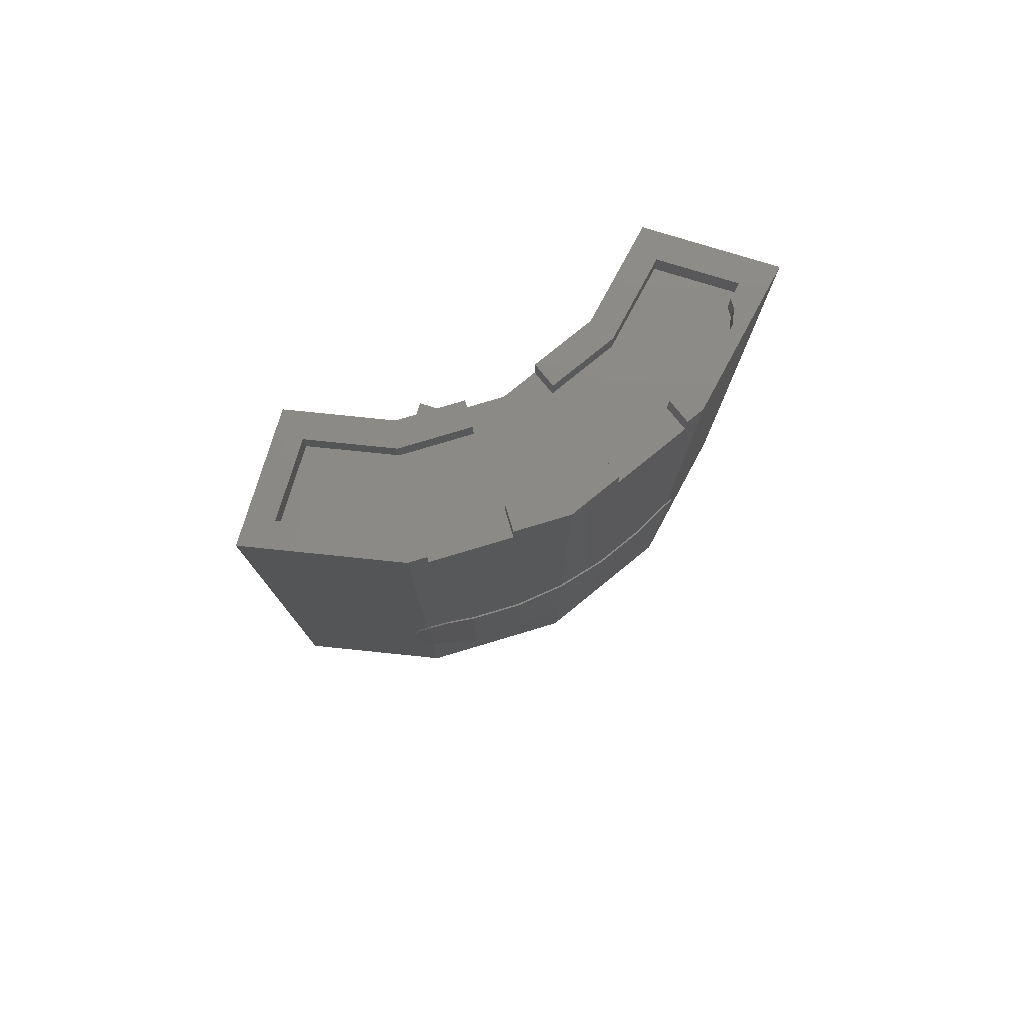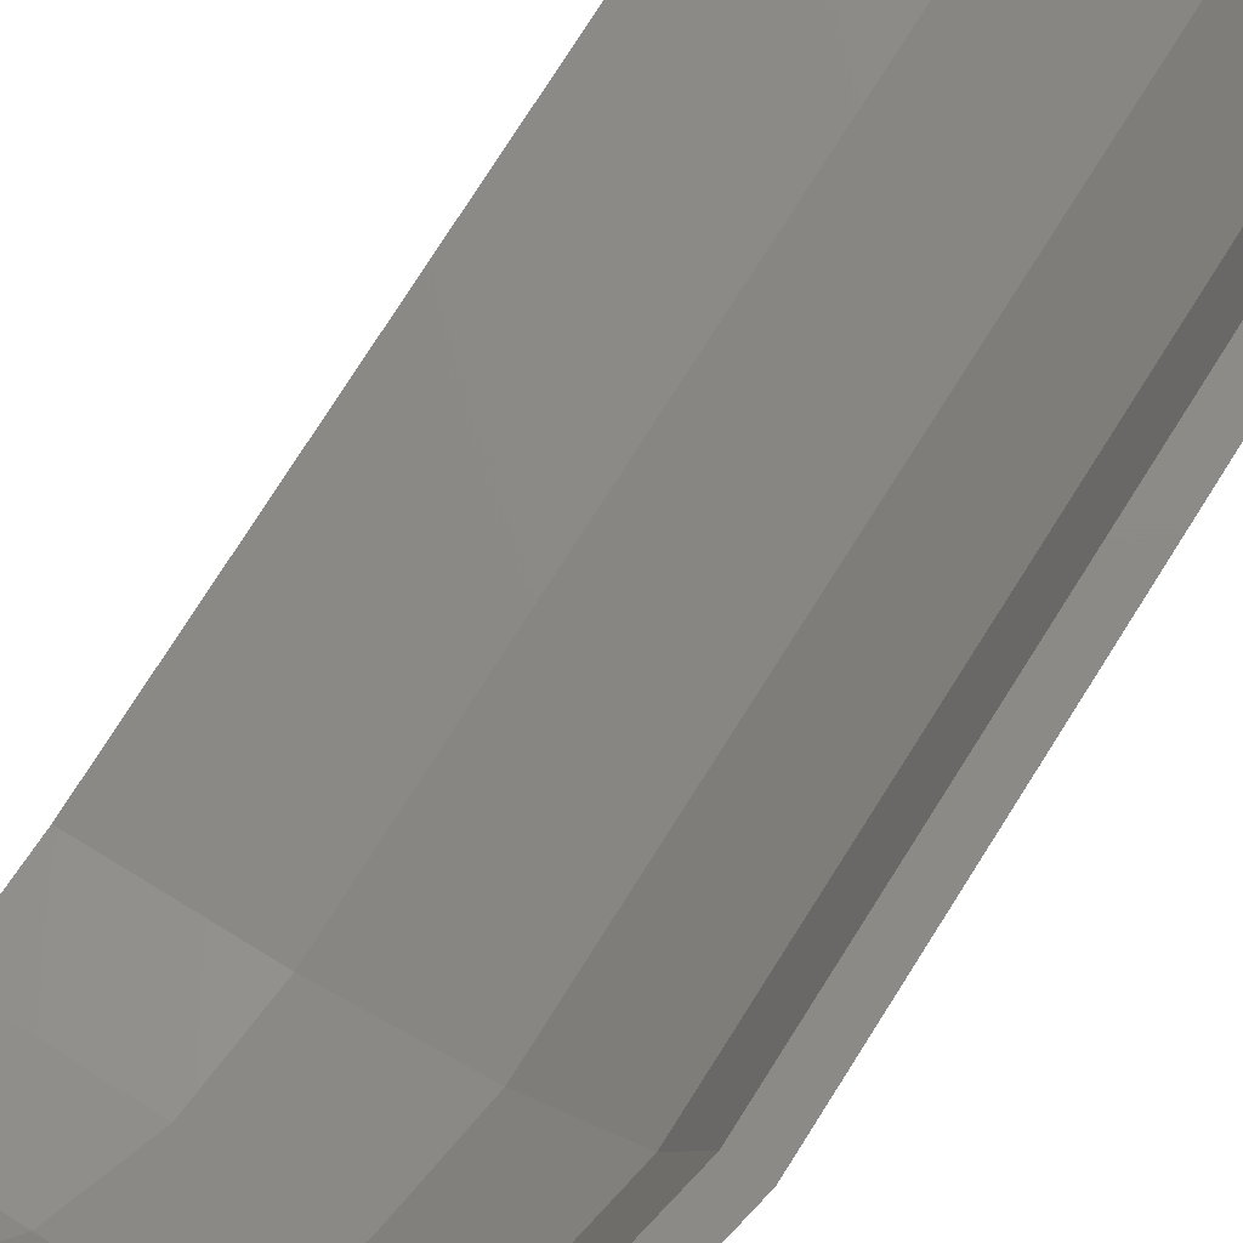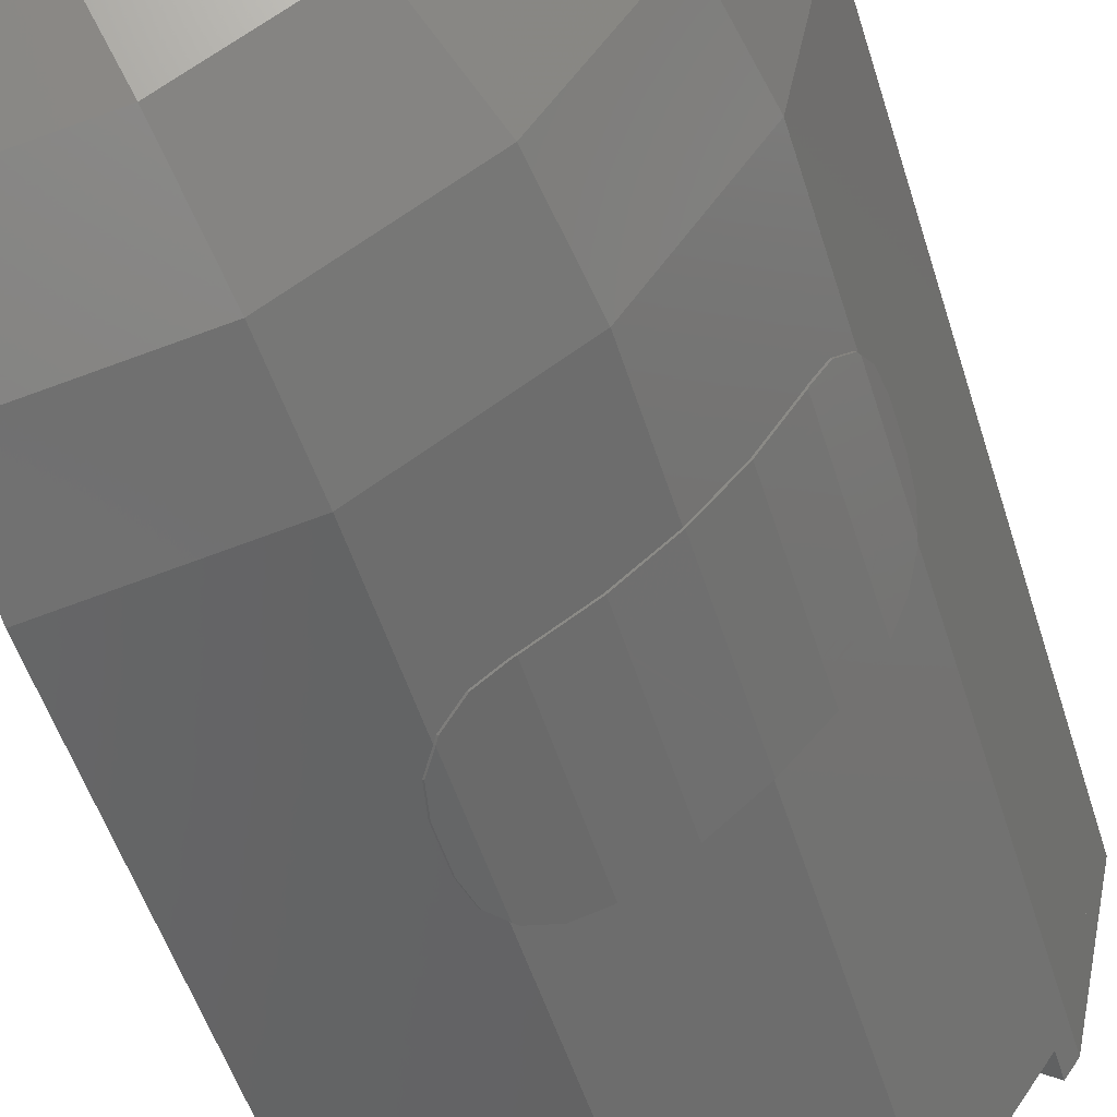
<metadata>
{"format":"stl","ext":"stl","renderer":"f3d","projection":"perspective","resolution":1024,"background":"white","views":[{"elev":78.4,"azim":107.1,"up":"+Y"},{"elev":77.4,"azim":32.4,"up":"+Z"},{"elev":-48.3,"azim":16.2,"up":"+Z"}]}
</metadata>
<code>
# stl→obj: 348 verts, 652 faces
v 1.626 5.6 -0.6736
v 2.024 5.6 -0.925
v 1.753 5.6 -1.331
v 2.17 5.76 -0.5697
v 2.222 5.76 -0.4918
v 2.217 5.76 -0.9185
v 2.24 5.76 -0.4
v 2.222 5.76 -0.3082
v 2.4 5.76 0
v 2.208 5.6 -0.16
v 2.189 5.6 -0.2586
v 1.728 5.6 -0.16
v 1.331 5.6 -1.753
v 0.925 5.6 -2.024
v 0.6736 5.6 -1.626
v 0.9185 5.76 -2.217
v 0.4918 5.76 -2.222
v 0.5697 5.76 -2.17
v 0 5.76 -2.4
v 0.3082 5.76 -2.222
v 0.4 5.76 -2.24
v 0.16 5.6 -1.728
v 0.2586 5.6 -2.189
v 0.16 5.6 -2.208
v 0 0 0
v 0 0 -0.8
v 0.3061 0 -0.7391
v 0.5657 0 -0.5657
v 0.7391 0 -0.3061
v 0.8 0 0
v 0.8 0.16 0
v 0.7391 0.16 -0.3061
v 0 0.16 0
v 0.5657 0.16 -0.5657
v 0.3061 0.16 -0.7391
v 0 0.16 -0.8
v 2.222 5.6 -0.3082
v 2.24 5.6 -0.4
v 2.17 5.6 -0.5697
v 2.222 5.6 -0.4918
v 0.5697 5.6 -2.17
v 0.4918 5.6 -2.222
v 0.4 5.6 -2.24
v 0.3082 5.6 -2.222
v 0.9184 1.6 -2.217
v 0.8718 0.9877 -2.105
v 0 0.9877 -2.278
v 0 1.6 -2.4
v 0.7391 0.4686 -1.784
v 0 0.4686 -1.931
v 0.5405 0.1218 -1.305
v 0 0.1218 -1.412
v 1.697 1.6 -1.697
v 1.611 0.9877 -1.611
v 1.366 0.4686 -1.366
v 0.9987 0.1218 -0.9987
v 2.217 1.6 -0.9184
v 2.105 0.9877 -0.8718
v 1.784 0.4686 -0.7391
v 1.305 0.1218 -0.5405
v 2.4 1.6 -1e-06
v 2.278 0.9877 1e-06
v 1.931 0.4686 4e-06
v 1.412 0.1218 1e-06
v 0 1.6 -2.24
v 0 1.049 -2.13
v 0.8153 1.049 -1.968
v 0.8572 1.6 -2.069
v 0 0.5818 -1.818
v 0.6958 0.5818 -1.68
v 0 0.2696 -1.351
v 0.517 0.2696 -1.248
v 1.506 1.049 -1.506
v 1.584 1.6 -1.584
v 1.286 0.5818 -1.286
v 0.9554 0.2696 -0.9554
v 1.968 1.049 -0.8153
v 2.069 1.6 -0.8572
v 1.68 0.5818 -0.6958
v 1.248 0.2696 -0.517
v 2.13 1.049 4e-06
v 2.24 1.6 2e-06
v 1.818 0.5818 -2e-06
v 1.351 0.2696 0
v 2.4 1.6 0
v 2.24 5.44 0
v 2.24 1.6 0
v 0 5.44 -2.24
v 1.6 5.76 0
v 1.6 5.44 0
v 2.155 5.6 -1.012
v 2.024 5.76 -0.925
v 2.155 5.76 -1.012
v 1.883 5.6 -1.418
v 1.584 5.6 -1.584
v 1.753 5.76 -1.331
v 1.584 5.76 -1.584
v 1.883 5.76 -1.418
v 2.12 5.6 -0.6028
v 2.12 5.76 -0.6028
v 2.189 5.76 -0.2586
v 2.07 5.76 -0.8572
v 2.07 5.6 -0.8572
v 2.208 5.76 -0.16
v 1.131 5.44 -1.131
v 1.478 5.44 -0.6123
v 1.255 5.6 -0.9458
v 1.131 5.6 -1.131
v 1.478 5.76 -0.6123
v 1.255 5.76 -0.9458
v 1.386 5.76 -1.033
v 1.386 5.6 -1.033
v 1.728 5.76 -0.16
v 1.626 5.76 -0.6736
v 1.697 5.76 -1.697
v 1.697 5.6 -1.697
v 2.217 5.6 -0.9185
v 2.4 5.6 0
v 0 5.44 -1.6
v 0 5.76 -1.6
v 1.012 5.76 -2.155
v 0.925 5.76 -2.024
v 1.012 5.6 -2.155
v 1.418 5.6 -1.883
v 1.331 5.76 -1.753
v 1.418 5.76 -1.883
v 0.6028 5.76 -2.12
v 0.6028 5.6 -2.12
v 0.2586 5.76 -2.189
v 0.8572 5.6 -2.07
v 0.8572 5.76 -2.07
v 0.16 5.76 -2.208
v 0.9458 5.6 -1.255
v 0.6123 5.44 -1.478
v 0.9458 5.76 -1.255
v 0.6123 5.76 -1.478
v 1.033 5.6 -1.386
v 1.033 5.76 -1.386
v 0.16 5.76 -1.728
v 0.6736 5.76 -1.626
v 0.9185 5.6 -2.217
v 0 5.6 -2.4
v 0.4 -0.16 -0.64
v 0.4 0 -0.64
v 0.5697 0 -0.5697
v 0.5697 -0.16 -0.5697
v 0.64 0 -0.4
v 0.64 -0.16 -0.4
v 0.5697 0 -0.2303
v 0.5697 -0.16 -0.2303
v 0.4 0 -0.16
v 0.4 -0.16 -0.16
v 0.2303 0 -0.2303
v 0.2303 -0.16 -0.2303
v 0.16 0 -0.4
v 0.16 -0.16 -0.4
v 0.2303 0 -0.5697
v 0.2303 -0.16 -0.5697
v 1.412 0.1218 0
v 1.931 0.4686 0
v 1.818 0.5818 0
v 2.278 0.9877 0
v 2.13 1.049 0
v 0.9184 5.6 -2.217
v 2.217 5.6 -0.9184
v 2.069 5.44 -0.8572
v 1.584 5.44 -1.584
v 0.8572 5.44 -2.069
v 0 5.44 -1.92
v 0.7348 5.44 -1.774
v 1.358 5.44 -1.358
v 1.774 5.44 -0.7348
v 1.92 5.44 0
v 0.4 -0.16 -0.4
v 2.152 2.39 -1.052
v 2.209 2.477 -0.9354
v 2.084 2.36 -1.189
v 2.209 3.283 -0.9354
v 2.152 3.37 -1.052
v 2.084 3.4 -1.189
v 0.9354 2.477 -2.209
v 1.052 2.39 -2.152
v 1.189 2.36 -2.084
v 1.052 3.37 -2.152
v 0.9354 3.283 -2.209
v 1.189 3.4 -2.084
v 1.704 2.36 -1.704
v 1.911 2.36 -1.468
v 1.904 2.36 -1.461
v 1.697 2.36 -1.697
v 1.697 3.4 -1.697
v 1.904 3.4 -1.461
v 1.911 3.4 -1.468
v 1.704 3.4 -1.704
v 2.085 2.36 -1.207
v 2.078 2.36 -1.2
v 2.078 3.4 -1.2
v 2.085 3.4 -1.207
v 2.091 2.36 -1.196
v 2.091 3.4 -1.196
v 2.159 2.39 -1.059
v 2.159 3.37 -1.059
v 2.217 2.506 -0.9184
v 2.217 3.254 -0.9184
v 2.216 2.477 -0.9425
v 2.216 3.283 -0.9425
v 2.224 2.506 -0.9255
v 2.224 3.254 -0.9255
v 2.246 2.607 -0.8614
v 2.239 2.607 -0.8543
v 2.246 3.153 -0.8614
v 2.239 3.153 -0.8543
v 2.249 2.76 -0.8254
v 2.249 3 -0.8254
v 2.256 2.76 -0.8325
v 2.256 3 -0.8325
v 1.461 2.36 -1.904
v 1.468 2.36 -1.911
v 1.468 3.4 -1.911
v 1.461 3.4 -1.904
v 1.2 2.36 -2.078
v 1.207 2.36 -2.085
v 1.207 3.4 -2.085
v 1.2 3.4 -2.078
v 1.196 2.36 -2.091
v 1.196 3.4 -2.091
v 1.059 2.39 -2.159
v 1.059 3.37 -2.159
v 0.9184 3.254 -2.217
v 0.9184 2.506 -2.217
v 0.9425 2.477 -2.216
v 0.9425 3.283 -2.216
v 0.9255 2.506 -2.224
v 0.9255 3.254 -2.224
v 0.8543 2.607 -2.239
v 0.8614 2.607 -2.246
v 0.8543 3.153 -2.239
v 0.8614 3.153 -2.246
v 0.8254 2.76 -2.249
v 0.8254 3 -2.249
v 0.8325 2.76 -2.256
v 0.8325 3 -2.256
v 1.889 3.18 -1.494
v 1.875 3.168 -1.509
v 1.836 3.18 -1.554
v 1.911 3.24 -1.468
v 1.911 3.18 -1.468
v 2.026 3.24 -1.297
v 2.085 3.28 -1.207
v 1.911 3.28 -1.468
v 2.026 2.52 -1.297
v 1.911 2.48 -1.468
v 1.911 2.52 -1.468
v 2.07 3.16 -1.23
v 2.048 3.024 -1.263
v 1.997 3.08 -1.34
v 2.085 3.218 -1.207
v 2.026 3.18 -1.297
v 2.085 3.141 -1.207
v 2.085 2.97 -1.207
v 2.1 3.12 -1.178
v 2.125 3.158 -1.126
v 2.126 2.92 -1.124
v 2.121 2.9 -1.135
v 2.114 2.9 -1.15
v 2.205 3.107 -0.9641
v 2.178 3.198 -1.019
v 2.205 2.653 -0.9641
v 2.178 2.562 -1.019
v 1.468 2.583 -1.911
v 1.468 2.617 -1.911
v 1.475 2.612 -1.904
v 1.468 2.52 -1.911
v 1.463 2.58 -1.914
v 1.463 2.62 -1.914
v 1.468 3.24 -1.911
v 1.207 3.28 -2.085
v 1.468 3.28 -1.911
v 1.468 2.48 -1.911
v 1.297 2.52 -2.026
v 1.23 2.592 -2.07
v 1.297 2.692 -2.026
v 1.363 2.652 -1.981
v 0.9641 2.653 -2.205
v 1.019 2.562 -2.178
v 0.9641 3.107 -2.205
v 1.019 3.198 -2.178
v 1.773 3.172 -1.626
v 1.773 3.148 -1.626
v 1.704 2.52 -1.704
v 1.704 3.24 -1.704
v 1.783 3.18 -1.614
v 1.783 3.14 -1.614
v 1.836 3.14 -1.554
v 1.846 3.148 -1.542
v 1.889 3.14 -1.494
v 1.704 3.28 -1.704
v 1.704 2.48 -1.704
v 1.911 3.133 -1.468
v 1.846 3.172 -1.542
v 1.875 3.152 -1.509
v 1.948 3.12 -1.413
v 2.085 2.48 -1.207
v 2.085 2.542 -1.207
v 2.091 3.28 -1.196
v 2.091 2.48 -1.196
v 2.091 2.96 -1.196
v 2.109 2.92 -1.16
v 2.121 3.04 -1.135
v 2.138 3.259 -1.1
v 2.138 2.501 -1.1
v 2.125 2.602 -1.126
v 2.152 3.067 -1.072
v 2.126 2.96 -1.124
v 2.152 2.693 -1.072
v 2.162 2.96 -1.053
v 2.162 2.8 -1.053
v 2.215 3 -0.9451
v 2.215 2.76 -0.9451
v 1.475 2.588 -1.904
v 1.297 2.58 -2.026
v 1.23 2.74 -2.07
v 1.207 2.48 -2.085
v 1.297 3.24 -2.026
v 1.207 2.761 -2.085
v 1.207 2.605 -2.085
v 1.207 2.542 -2.085
v 1.207 3.218 -2.085
v 1.196 3.28 -2.091
v 1.196 2.48 -2.091
v 1.1 2.501 -2.138
v 1.1 3.259 -2.138
v 1.126 2.602 -2.125
v 1.16 2.628 -2.109
v 1.16 2.8 -2.109
v 1.124 2.848 -2.126
v 1.106 2.72 -2.135
v 1.114 2.868 -2.132
v 1.126 3.158 -2.125
v 1.089 2.8 -2.144
v 1.072 2.693 -2.152
v 1.089 2.848 -2.144
v 1.099 2.868 -2.139
v 1.072 3.067 -2.152
v 1.053 2.8 -2.162
v 1.053 2.96 -2.162
v 0.9451 2.76 -2.215
v 0.9451 3 -2.215
f 1 2 3
f 4 5 6
f 7 8 9
f 10 11 12
f 13 14 15
f 16 17 18
f 19 20 21
f 22 23 24
f 25 26 27
f 25 27 28
f 25 28 29
f 25 29 30
f 31 32 33
f 32 34 33
f 34 35 33
f 35 36 33
f 37 38 39
f 38 40 39
f 41 42 43
f 41 43 44
f 45 46 47
f 45 47 48
f 46 49 50
f 46 50 47
f 49 51 52
f 49 52 50
f 51 27 26
f 51 26 52
f 53 54 46
f 53 46 45
f 54 55 49
f 54 49 46
f 55 56 51
f 55 51 49
f 56 28 27
f 56 27 51
f 57 58 54
f 57 54 53
f 58 59 55
f 58 55 54
f 59 60 56
f 59 56 55
f 60 29 28
f 60 28 56
f 61 62 58
f 61 58 57
f 62 63 59
f 62 59 58
f 63 64 60
f 63 60 59
f 64 30 29
f 64 29 60
f 65 66 67
f 65 67 68
f 66 69 70
f 66 70 67
f 69 71 72
f 69 72 70
f 71 36 35
f 71 35 72
f 68 67 73
f 68 73 74
f 67 70 75
f 67 75 73
f 70 72 76
f 70 76 75
f 72 35 34
f 72 34 76
f 74 73 77
f 74 77 78
f 73 75 79
f 73 79 77
f 75 76 80
f 75 80 79
f 76 34 32
f 76 32 80
f 78 77 81
f 78 81 82
f 77 79 83
f 77 83 81
f 79 80 84
f 79 84 83
f 80 32 31
f 80 31 84
f 85 9 86
f 85 86 87
f 48 65 88
f 48 88 19
f 89 90 86
f 89 86 9
f 91 2 92
f 91 92 93
f 94 3 2
f 94 2 91
f 95 3 96
f 95 96 97
f 98 96 3
f 98 3 94
f 99 39 4
f 99 4 100
f 5 7 9
f 5 9 6
f 101 8 37
f 101 37 11
f 102 92 2
f 102 2 103
f 103 99 100
f 103 100 102
f 102 100 4
f 102 4 6
f 2 1 99
f 2 99 103
f 11 99 1
f 11 1 12
f 37 39 99
f 37 99 11
f 11 10 104
f 11 104 101
f 8 101 104
f 8 104 9
f 105 106 107
f 105 107 108
f 107 106 109
f 107 109 110
f 106 90 89
f 106 89 109
f 110 111 112
f 110 112 107
f 89 9 104
f 89 104 113
f 113 104 10
f 113 10 12
f 109 89 113
f 109 113 114
f 113 12 1
f 113 1 114
f 110 109 114
f 110 114 111
f 95 112 1
f 95 1 3
f 112 95 108
f 112 108 107
f 111 114 1
f 111 1 112
f 115 98 94
f 115 94 116
f 97 96 98
f 97 98 115
f 117 91 93
f 117 93 6
f 93 92 102
f 93 102 6
f 6 9 118
f 6 118 117
f 19 88 119
f 19 119 120
f 121 122 14
f 121 14 123
f 123 14 13
f 123 13 124
f 97 125 13
f 97 13 95
f 124 13 125
f 124 125 126
f 127 18 41
f 127 41 128
f 16 19 21
f 16 21 17
f 23 44 20
f 23 20 129
f 130 14 122
f 130 122 131
f 131 127 128
f 131 128 130
f 16 18 127
f 16 127 131
f 130 128 15
f 130 15 14
f 22 15 128
f 22 128 23
f 23 128 41
f 23 41 44
f 129 132 24
f 129 24 23
f 129 20 19
f 129 19 132
f 108 133 134
f 108 134 105
f 135 136 134
f 135 134 133
f 136 120 119
f 136 119 134
f 133 137 138
f 133 138 135
f 139 132 19
f 139 19 120
f 22 24 132
f 22 132 139
f 140 139 120
f 140 120 136
f 140 15 22
f 140 22 139
f 138 140 136
f 138 136 135
f 137 95 13
f 137 13 15
f 133 108 95
f 133 95 137
f 137 15 140
f 137 140 138
f 116 124 126
f 116 126 115
f 115 126 125
f 115 125 97
f 16 121 123
f 16 123 141
f 16 131 122
f 16 122 121
f 141 142 19
f 141 19 16
f 143 144 145
f 143 145 146
f 146 145 147
f 146 147 148
f 148 147 149
f 148 149 150
f 150 149 151
f 150 151 152
f 152 151 153
f 152 153 154
f 154 153 155
f 154 155 156
f 156 155 157
f 156 157 158
f 158 157 144
f 158 144 143
f 25 30 31
f 25 31 33
f 25 33 36
f 25 36 26
f 31 30 159
f 31 159 84
f 84 159 160
f 84 160 161
f 161 160 162
f 161 162 163
f 163 162 85
f 163 85 87
f 65 48 47
f 65 47 66
f 66 47 50
f 66 50 69
f 69 50 52
f 69 52 71
f 71 52 26
f 71 26 36
f 48 142 164
f 48 164 45
f 45 164 116
f 45 116 53
f 53 116 165
f 53 165 57
f 57 165 118
f 57 118 85
f 87 86 166
f 87 166 78
f 78 166 167
f 78 167 74
f 74 167 168
f 74 168 68
f 68 168 88
f 68 88 65
f 37 8 7
f 37 7 38
f 38 7 5
f 38 5 40
f 40 5 4
f 40 4 39
f 41 18 17
f 41 17 42
f 42 17 21
f 42 21 43
f 43 21 20
f 43 20 44
f 119 169 170
f 119 170 134
f 134 170 171
f 134 171 105
f 105 171 172
f 105 172 106
f 106 172 173
f 106 173 90
f 169 88 168
f 169 168 170
f 170 168 167
f 170 167 171
f 171 167 166
f 171 166 172
f 172 166 86
f 172 86 173
f 174 143 146
f 174 146 148
f 174 148 150
f 174 150 152
f 174 152 154
f 174 154 156
f 174 156 158
f 174 158 143
f 175 176 177
f 178 179 180
f 181 182 183
f 184 185 186
f 187 188 189
f 189 190 187
f 191 192 193
f 193 194 191
f 190 189 192
f 192 191 190
f 188 195 196
f 196 189 188
f 192 197 198
f 198 193 192
f 189 196 197
f 197 192 189
f 195 199 177
f 177 196 195
f 197 180 200
f 200 198 197
f 196 177 180
f 180 197 196
f 177 199 201
f 201 175 177
f 202 200 180
f 180 179 202
f 177 203 204
f 204 180 177
f 175 201 205
f 205 176 175
f 206 202 179
f 179 178 206
f 176 203 177
f 204 178 180
f 176 205 207
f 207 203 176
f 206 178 204
f 204 208 206
f 203 207 209
f 209 210 203
f 211 208 204
f 204 212 211
f 210 213 203
f 214 212 204
f 203 213 214
f 214 204 203
f 210 209 215
f 215 213 210
f 216 211 212
f 212 214 216
f 213 215 216
f 216 214 213
f 190 217 218
f 218 187 190
f 194 219 220
f 220 191 194
f 220 217 190
f 190 191 220
f 217 221 222
f 222 218 217
f 219 223 224
f 224 220 219
f 220 224 221
f 221 217 220
f 186 183 221
f 221 224 186
f 221 183 225
f 225 222 221
f 223 226 186
f 186 224 223
f 225 183 182
f 182 227 225
f 186 226 228
f 228 184 186
f 229 230 183
f 183 186 229
f 227 182 181
f 181 231 227
f 184 228 232
f 232 185 184
f 230 181 183
f 185 229 186
f 231 181 230
f 230 233 231
f 185 232 234
f 234 229 185
f 233 230 235
f 235 236 233
f 237 229 234
f 234 238 237
f 235 230 239
f 240 229 237
f 240 239 230
f 230 229 240
f 236 235 239
f 239 241 236
f 237 238 242
f 242 240 237
f 242 241 239
f 239 240 242
f 243 244 245
f 246 247 243
f 248 247 246
f 249 246 250
f 251 252 253
f 254 255 256
f 257 254 258
f 259 260 255
f 261 260 259
f 262 259 257
f 263 264 265
f 206 266 267
f 268 205 269
f 270 271 272
f 273 274 270
f 270 275 271
f 276 277 278
f 279 280 273
f 281 282 283
f 231 284 285
f 286 232 287
f 288 289 290
f 290 291 288
f 292 288 291
f 289 293 290
f 293 294 290
f 293 289 288
f 288 292 293
f 295 296 290
f 290 294 295
f 250 297 194
f 194 193 250
f 188 187 298
f 298 252 188
f 246 291 297
f 297 250 246
f 252 298 290
f 290 253 252
f 299 253 290
f 246 245 292
f 246 292 291
f 294 293 292
f 292 245 294
f 296 299 290
f 295 294 245
f 245 300 295
f 301 300 245
f 245 244 301
f 296 295 300
f 300 301 296
f 296 301 244
f 244 243 296
f 246 243 245
f 299 296 243
f 243 247 299
f 302 256 299
f 302 299 247
f 247 258 302
f 257 258 247
f 247 248 257
f 249 250 193
f 193 198 249
f 195 188 252
f 252 303 195
f 249 248 246
f 260 251 253
f 251 303 252
f 256 255 260
f 260 253 299
f 299 256 260
f 254 256 302
f 302 258 254
f 254 259 255
f 257 259 254
f 249 257 248
f 304 303 251
f 260 304 251
f 305 249 198
f 198 200 305
f 199 195 303
f 303 306 199
f 307 308 260
f 309 307 260
f 260 261 309
f 265 304 260
f 260 308 265
f 310 257 249
f 249 305 310
f 306 303 304
f 304 311 306
f 264 312 304
f 304 265 264
f 313 261 259
f 259 262 313
f 314 308 307
f 307 309 314
f 263 265 308
f 308 314 263
f 310 305 200
f 200 202 310
f 201 199 306
f 306 311 201
f 267 262 257
f 257 310 267
f 269 311 304
f 304 312 269
f 315 312 264
f 264 263 315
f 316 309 261
f 261 313 316
f 315 263 314
f 314 317 315
f 317 314 309
f 309 316 317
f 266 313 262
f 262 267 266
f 268 269 312
f 312 315 268
f 206 267 310
f 310 202 206
f 205 201 311
f 311 269 205
f 318 316 313
f 313 266 318
f 319 268 315
f 315 317 319
f 319 317 316
f 316 318 319
f 206 208 266
f 268 207 205
f 208 318 266
f 319 207 268
f 207 319 318
f 318 208 207
f 211 216 208
f 215 209 207
f 215 207 208
f 208 216 215
f 320 272 290
f 278 219 194
f 194 297 278
f 218 279 298
f 298 187 218
f 279 273 290
f 290 298 279
f 276 278 297
f 297 291 276
f 271 276 291
f 291 290 272
f 273 270 320
f 320 290 273
f 272 271 291
f 320 270 272
f 275 283 276
f 276 271 275
f 274 321 275
f 275 270 274
f 276 283 282
f 280 321 274
f 274 273 280
f 282 322 276
f 281 283 275
f 275 321 281
f 223 219 278
f 278 277 223
f 323 279 218
f 218 222 323
f 276 324 277
f 279 323 280
f 276 322 325
f 276 325 324
f 281 326 282
f 327 281 321
f 321 280 327
f 326 325 322
f 322 282 326
f 323 327 280
f 328 277 324
f 325 328 324
f 327 326 281
f 329 226 223
f 223 277 329
f 225 330 323
f 323 222 225
f 330 331 327
f 327 323 330
f 332 329 277
f 277 328 332
f 333 334 326
f 326 327 333
f 335 336 328
f 328 325 335
f 334 337 325
f 325 326 334
f 336 338 339
f 339 328 336
f 337 340 335
f 335 325 337
f 227 331 330
f 330 225 227
f 332 228 226
f 226 329 332
f 331 285 333
f 333 327 331
f 339 287 332
f 332 328 339
f 341 337 334
f 334 333 341
f 342 336 335
f 335 340 342
f 343 338 336
f 336 342 343
f 343 344 339
f 339 338 343
f 345 340 337
f 337 341 345
f 346 344 343
f 343 342 346
f 345 346 342
f 342 340 345
f 284 341 333
f 333 285 284
f 286 287 339
f 339 344 286
f 232 228 332
f 332 287 232
f 231 285 331
f 331 227 231
f 347 345 341
f 341 284 347
f 348 286 344
f 344 346 348
f 347 348 346
f 346 345 347
f 231 233 284
f 286 234 232
f 233 347 284
f 348 234 286
f 233 234 348
f 348 347 233
f 233 236 241
f 234 242 238
f 241 242 234
f 234 233 241

</code>
